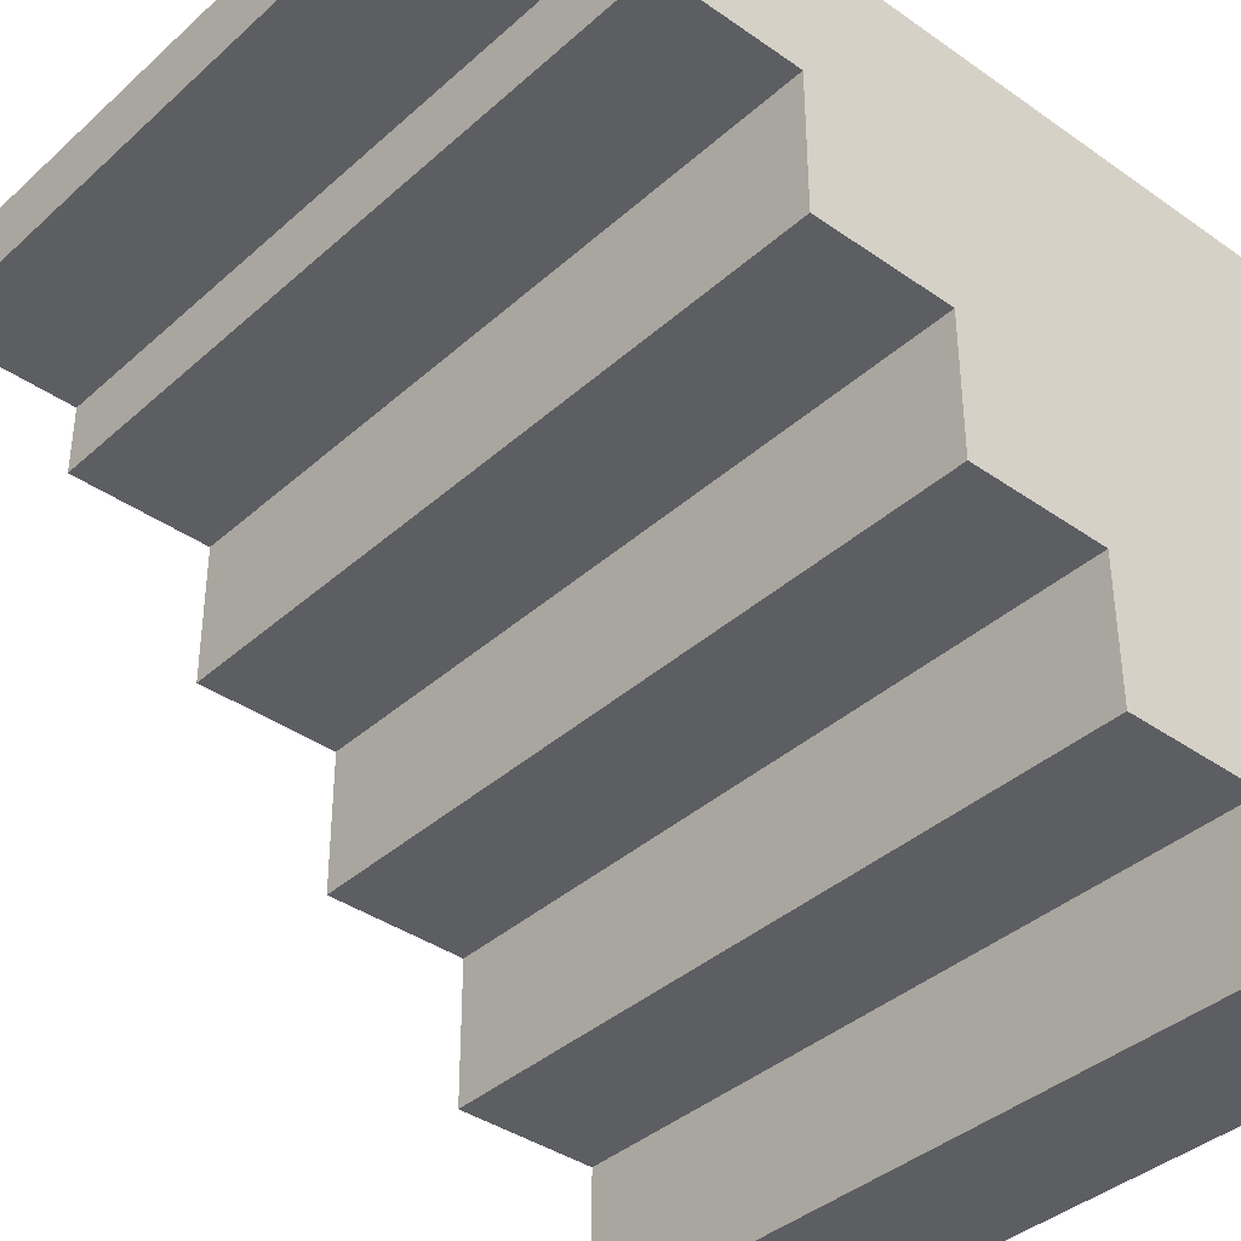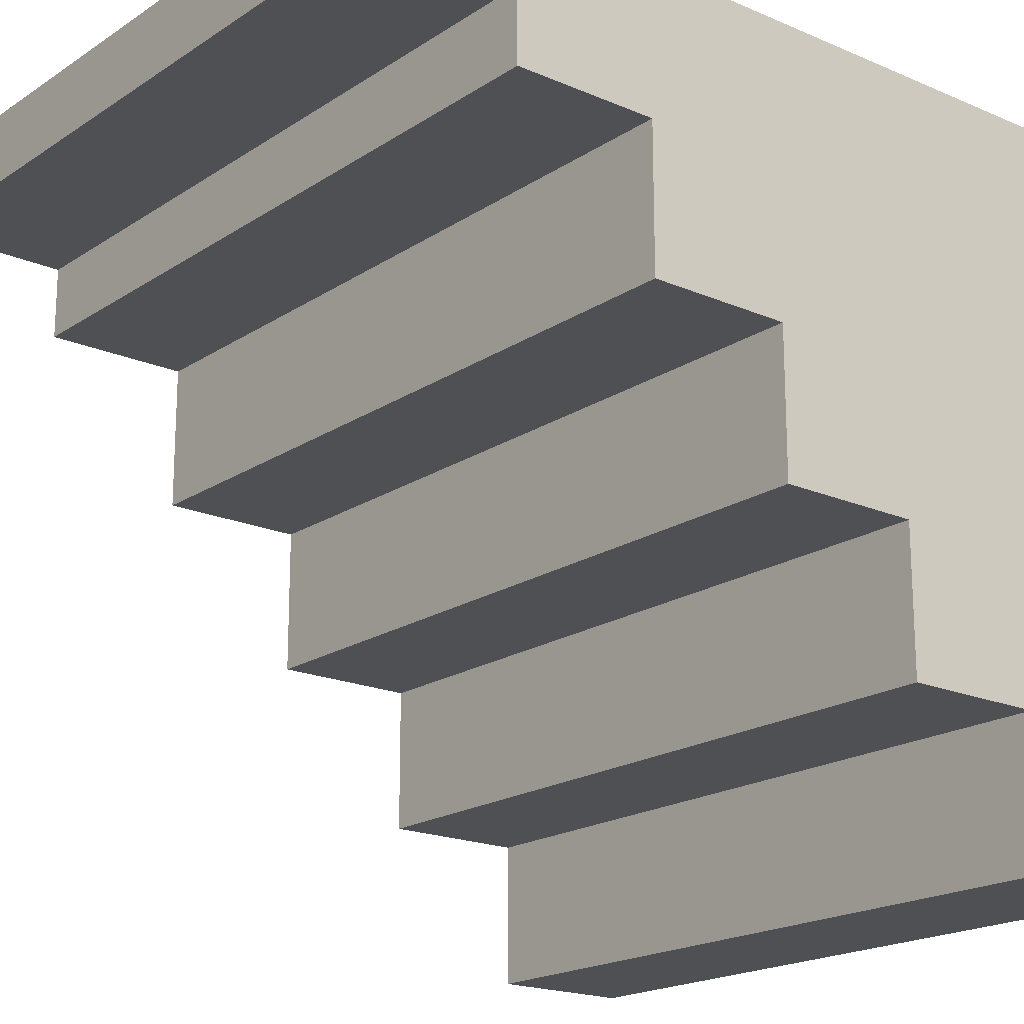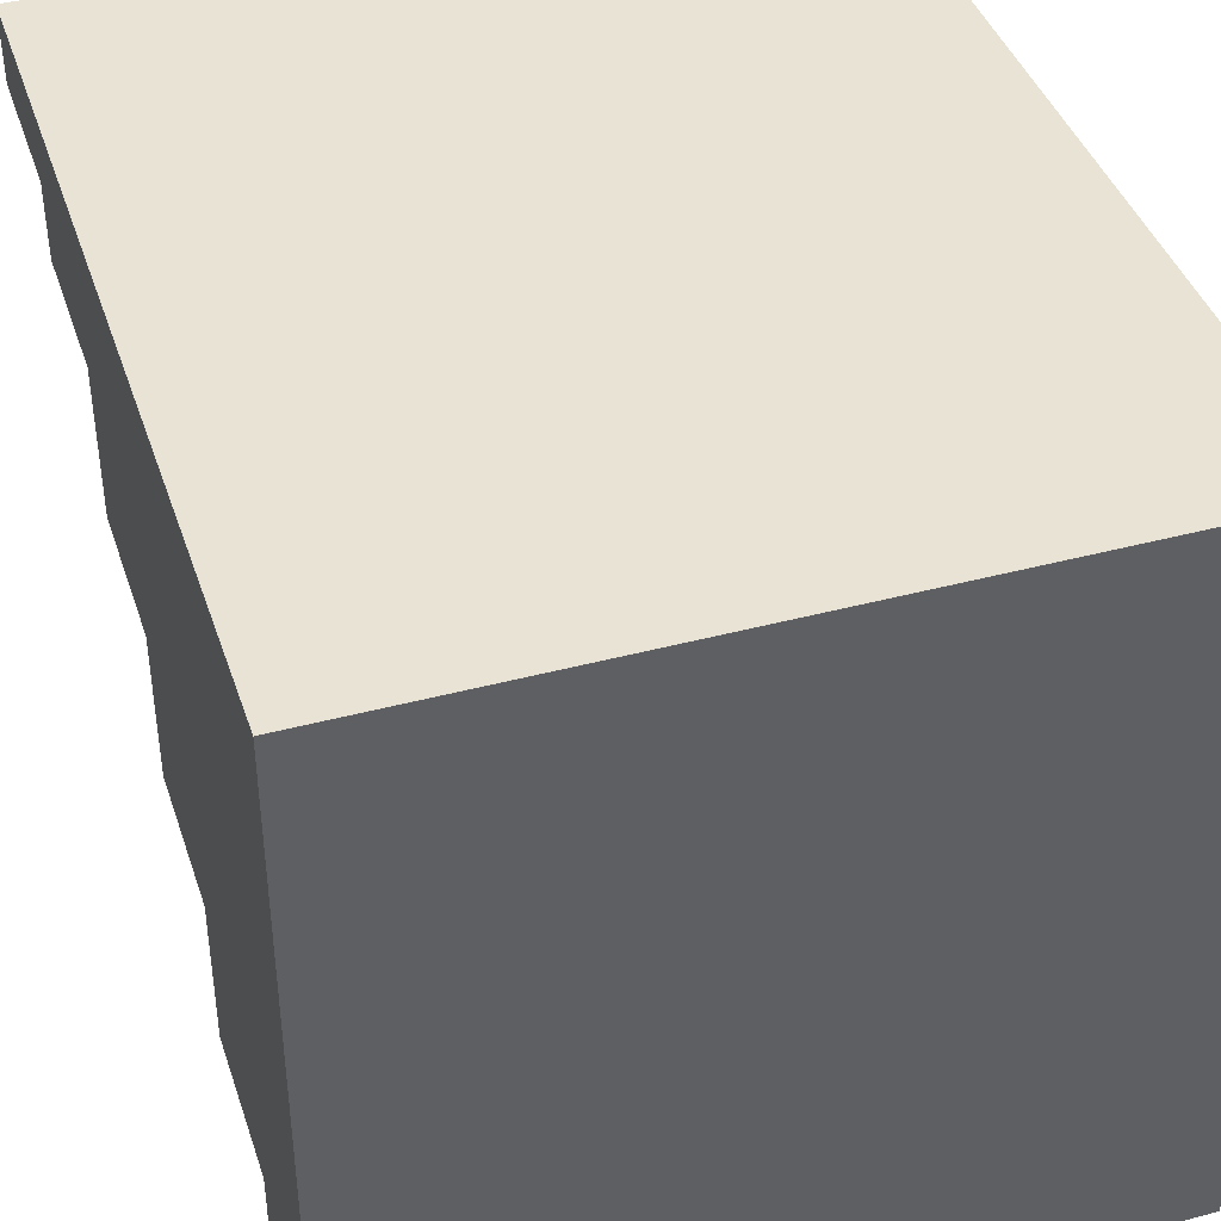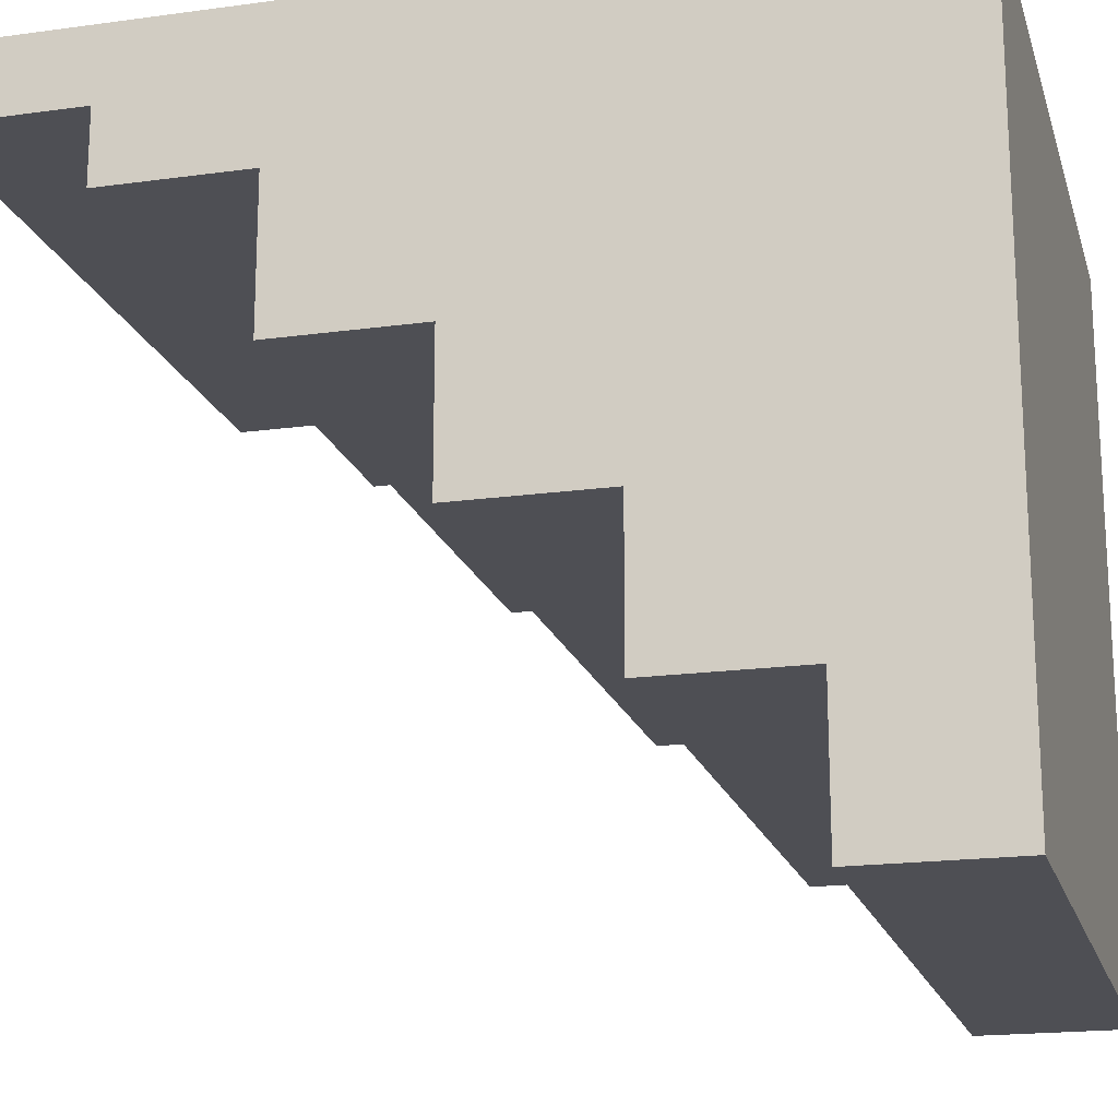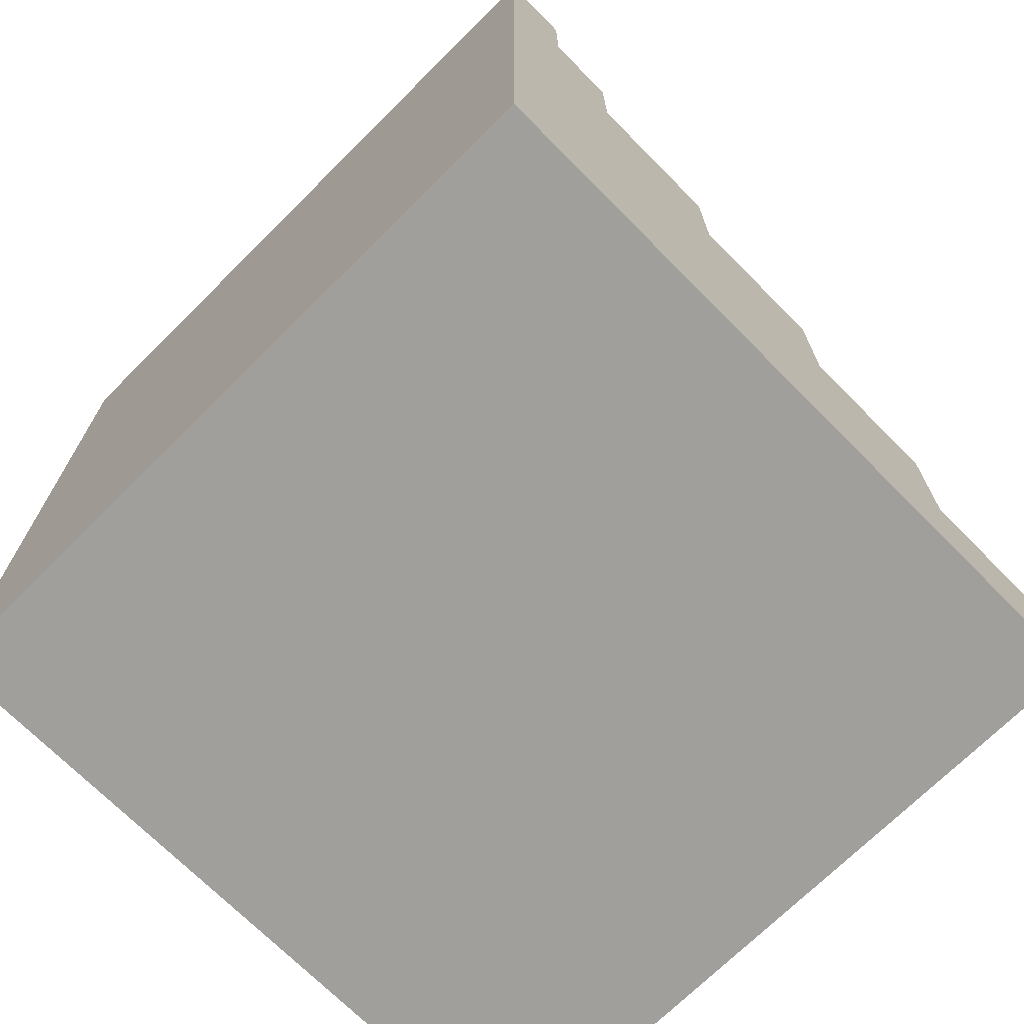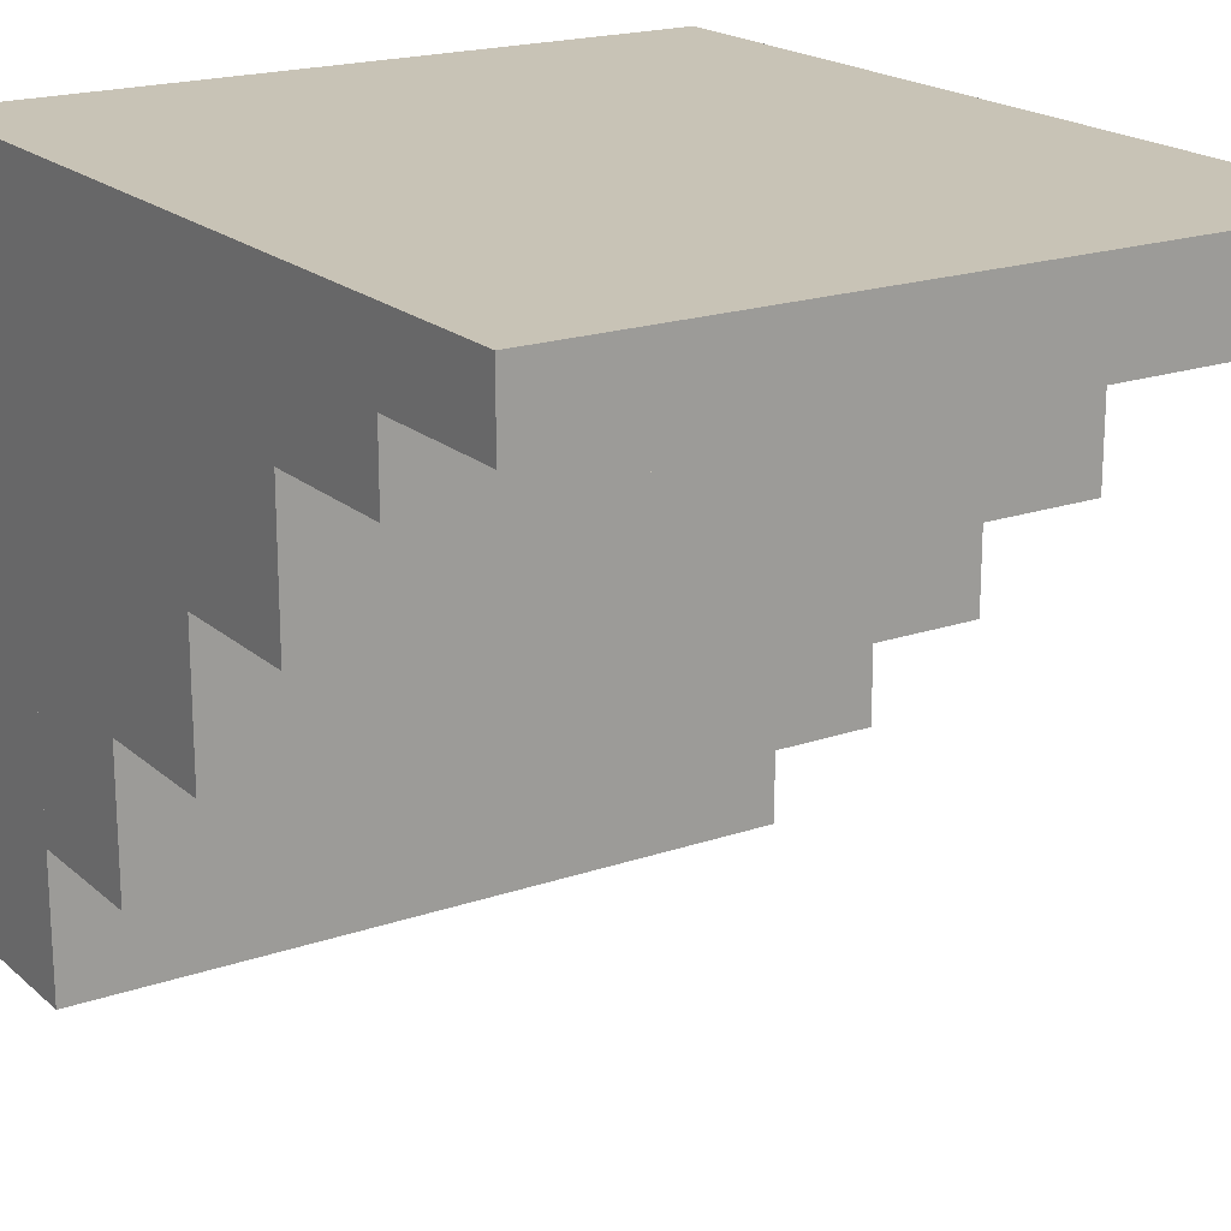
<metadata>
{"format":"obj","ext":"obj","renderer":"f3d","projection":"perspective","resolution":1024,"background":"white","views":[{"elev":-38.3,"azim":-131.6,"up":"+Z"},{"elev":-19.1,"azim":-129.2,"up":"+Z"},{"elev":41.3,"azim":-17.9,"up":"+Z"},{"elev":-18.3,"azim":-75.1,"up":"+Z"},{"elev":-71.2,"azim":44.8,"up":"+Y"},{"elev":19.5,"azim":147.3,"up":"+Z"}]}
</metadata>
<code>
g Object_temple_BG22
v -1.1 -0.9 -1.1
v -1.1 -0.9 -0.7
v 0.9 -0.9 -0.7
v 0.9 -0.9 -1.1
v -1.1 -0.5 -0.7
v -1.1 -0.5 -0.3
v 0.9 -0.5 -0.3
v 0.9 -0.5 -0.7
v -1.1 -0.1 -0.3
v -1.1 -0.1 0.1
v 0.9 -0.1 0.1
v 0.9 -0.1 -0.3
v -1.1 0.3 0.1
v -1.1 0.3 0.5
v 0.9 0.3 0.5
v 0.9 0.3 0.1
v -1.1 0.7 0.5
v -1.1 0.7 0.7
v 0.9 0.7 0.7
v 0.9 0.7 0.5
v -1.1 1.1 0.7
v -1.1 1.1 0.9
v 0.9 1.1 0.9
v 0.9 1.1 0.7
v -1.1 -1.3 -1.1
v 0.9 -1.3 -1.1
v 0.9 -1.3 0.9
v -1.1 -1.3 0.9
v -1.1 -1.3 -1.1
v -1.1 -1.3 0.9
v -1.1 -0.9 0.9
v -1.1 -0.9 -1.1
v -1.1 -0.9 -0.7
v -1.1 -0.9 0.9
v -1.1 -0.5 0.9
v -1.1 -0.5 -0.7
v -1.1 -0.5 -0.3
v -1.1 -0.5 0.9
v -1.1 -0.1 0.9
v -1.1 -0.1 -0.3
v -1.1 -0.1 0.1
v -1.1 -0.1 0.9
v -1.1 0.3 0.9
v -1.1 0.3 0.1
v -1.1 0.3 0.5
v -1.1 0.3 0.9
v -1.1 0.7 0.9
v -1.1 0.7 0.5
v -1.1 0.7 0.7
v -1.1 0.7 0.9
v -1.1 1.1 0.9
v -1.1 1.1 0.7
v 0.9 -1.3 -1.1
v 0.9 -0.9 -1.1
v 0.9 -0.9 0.9
v 0.9 -1.3 0.9
v 0.9 -0.9 -0.7
v 0.9 -0.5 -0.7
v 0.9 -0.5 0.9
v 0.9 -0.9 0.9
v 0.9 -0.5 -0.3
v 0.9 -0.1 -0.3
v 0.9 -0.1 0.9
v 0.9 -0.5 0.9
v 0.9 -0.1 0.1
v 0.9 0.3 0.1
v 0.9 0.3 0.9
v 0.9 -0.1 0.9
v 0.9 0.3 0.5
v 0.9 0.7 0.5
v 0.9 0.7 0.9
v 0.9 0.3 0.9
v 0.9 0.7 0.7
v 0.9 1.1 0.7
v 0.9 1.1 0.9
v 0.9 0.7 0.9
v -1.1 -1.3 0.9
v 0.9 -1.3 0.9
v 0.9 1.1 0.9
v -1.1 1.1 0.9
v -1.1 -1.3 -1.1
v -1.1 -0.9 -1.1
v 0.9 -0.9 -1.1
v 0.9 -1.3 -1.1
v -1.1 -0.9 -0.7
v -1.1 -0.5 -0.7
v 0.9 -0.5 -0.7
v 0.9 -0.9 -0.7
v -1.1 -0.5 -0.3
v -1.1 -0.1 -0.3
v 0.9 -0.1 -0.3
v 0.9 -0.5 -0.3
v -1.1 -0.1 0.1
v -1.1 0.3 0.1
v 0.9 0.3 0.1
v 0.9 -0.1 0.1
v -1.1 0.3 0.5
v -1.1 0.7 0.5
v 0.9 0.7 0.5
v 0.9 0.3 0.5
v -1.1 0.7 0.7
v -1.1 1.1 0.7
v 0.9 1.1 0.7
v 0.9 0.7 0.7
f 1 2 3
f 1 3 4
f 5 6 7
f 5 7 8
f 9 10 11
f 9 11 12
f 13 14 15
f 13 15 16
f 17 18 19
f 17 19 20
f 21 22 23
f 21 23 24
f 25 26 27
f 25 27 28
f 29 30 31
f 29 31 32
f 33 34 35
f 33 35 36
f 37 38 39
f 37 39 40
f 41 42 43
f 41 43 44
f 45 46 47
f 45 47 48
f 49 50 51
f 49 51 52
f 53 54 55
f 53 55 56
f 57 58 59
f 57 59 60
f 61 62 63
f 61 63 64
f 65 66 67
f 65 67 68
f 69 70 71
f 69 71 72
f 73 74 75
f 73 75 76
f 77 78 79
f 77 79 80
f 81 82 83
f 81 83 84
f 85 86 87
f 85 87 88
f 89 90 91
f 89 91 92
f 93 94 95
f 93 95 96
f 97 98 99
f 97 99 100
f 101 102 103
f 101 103 104

</code>
